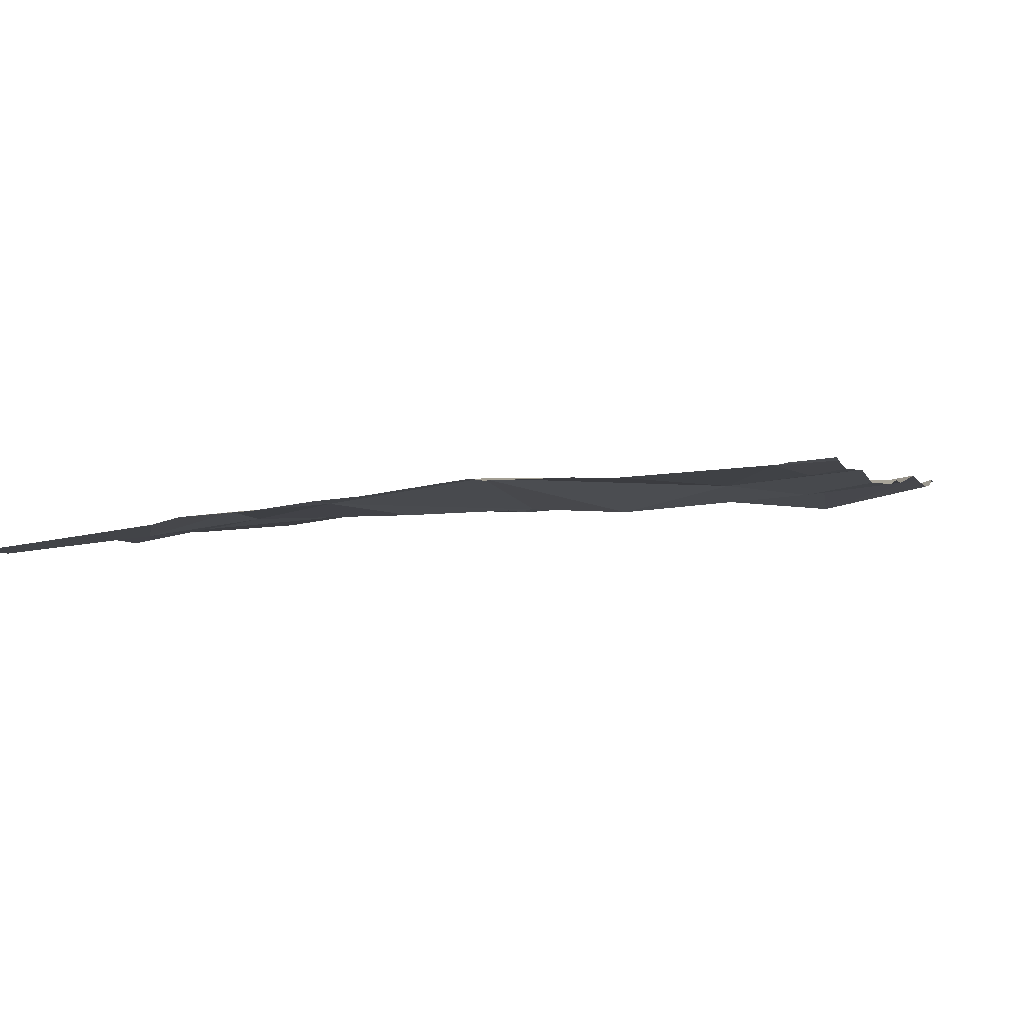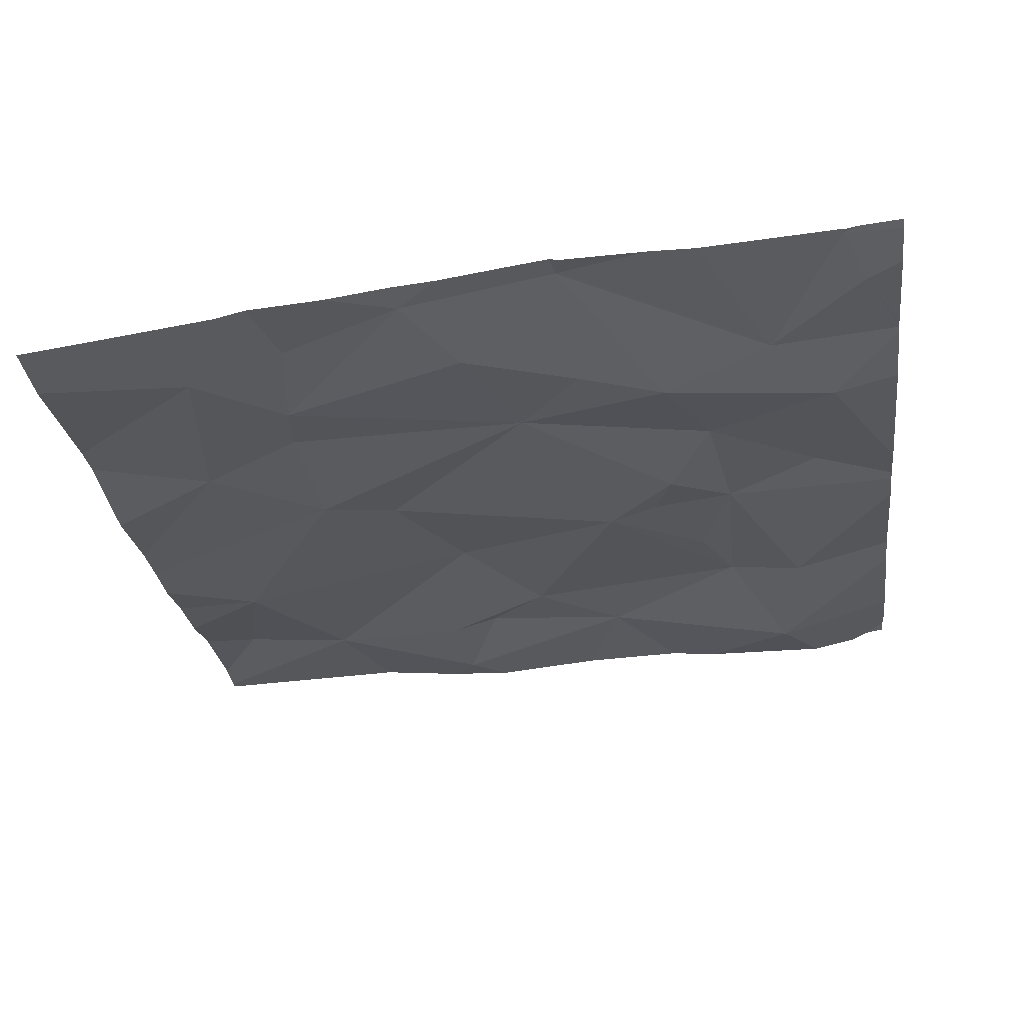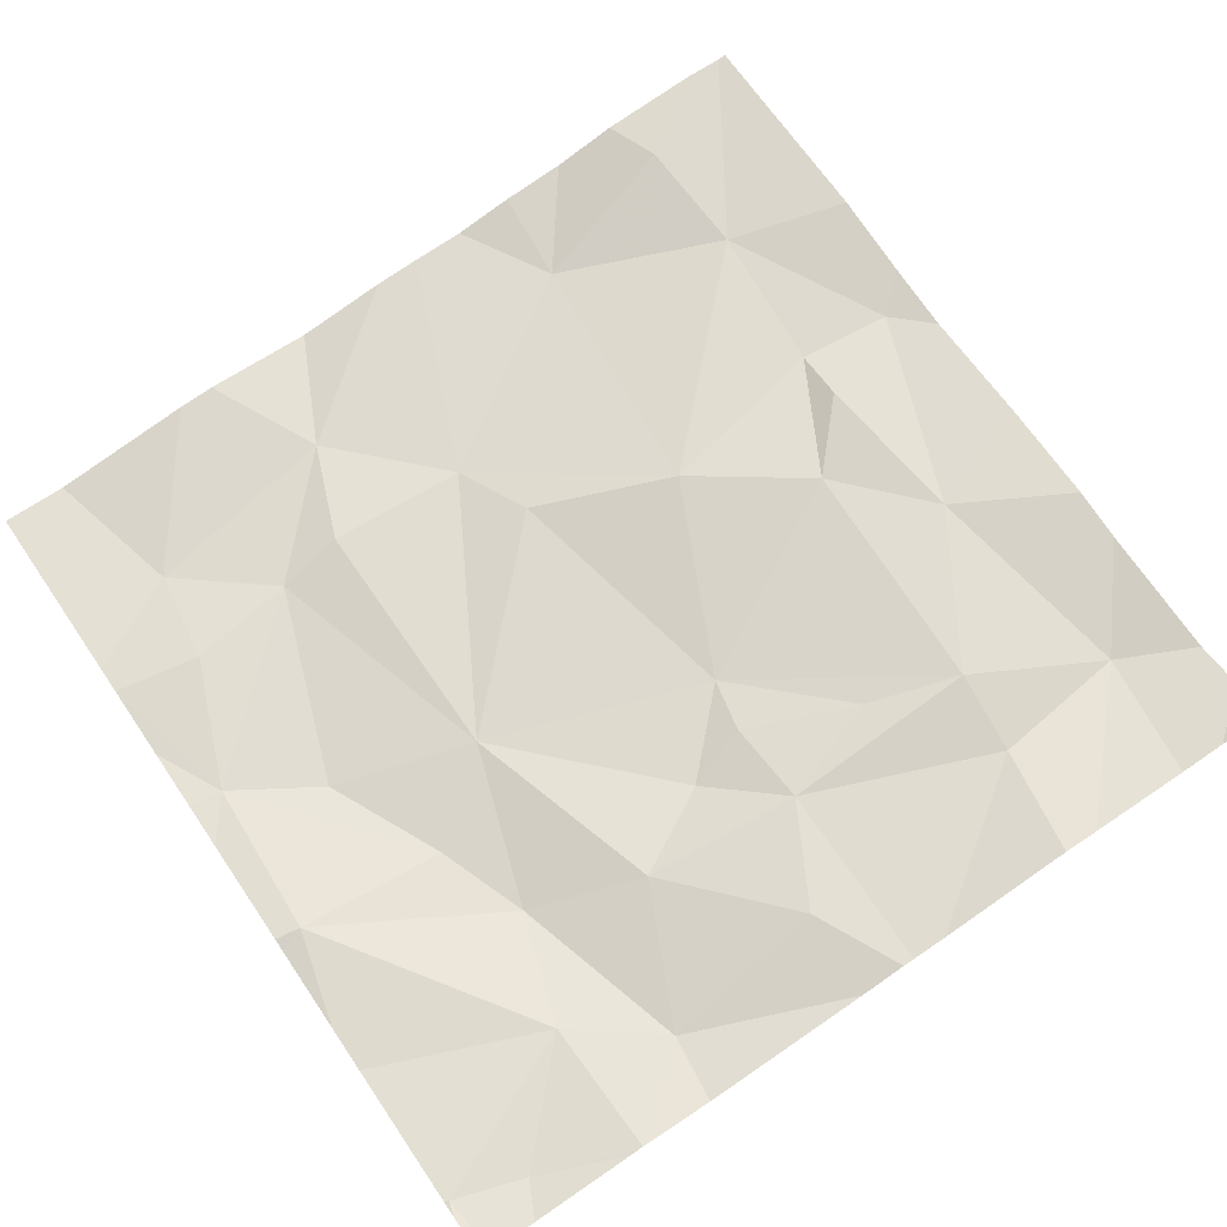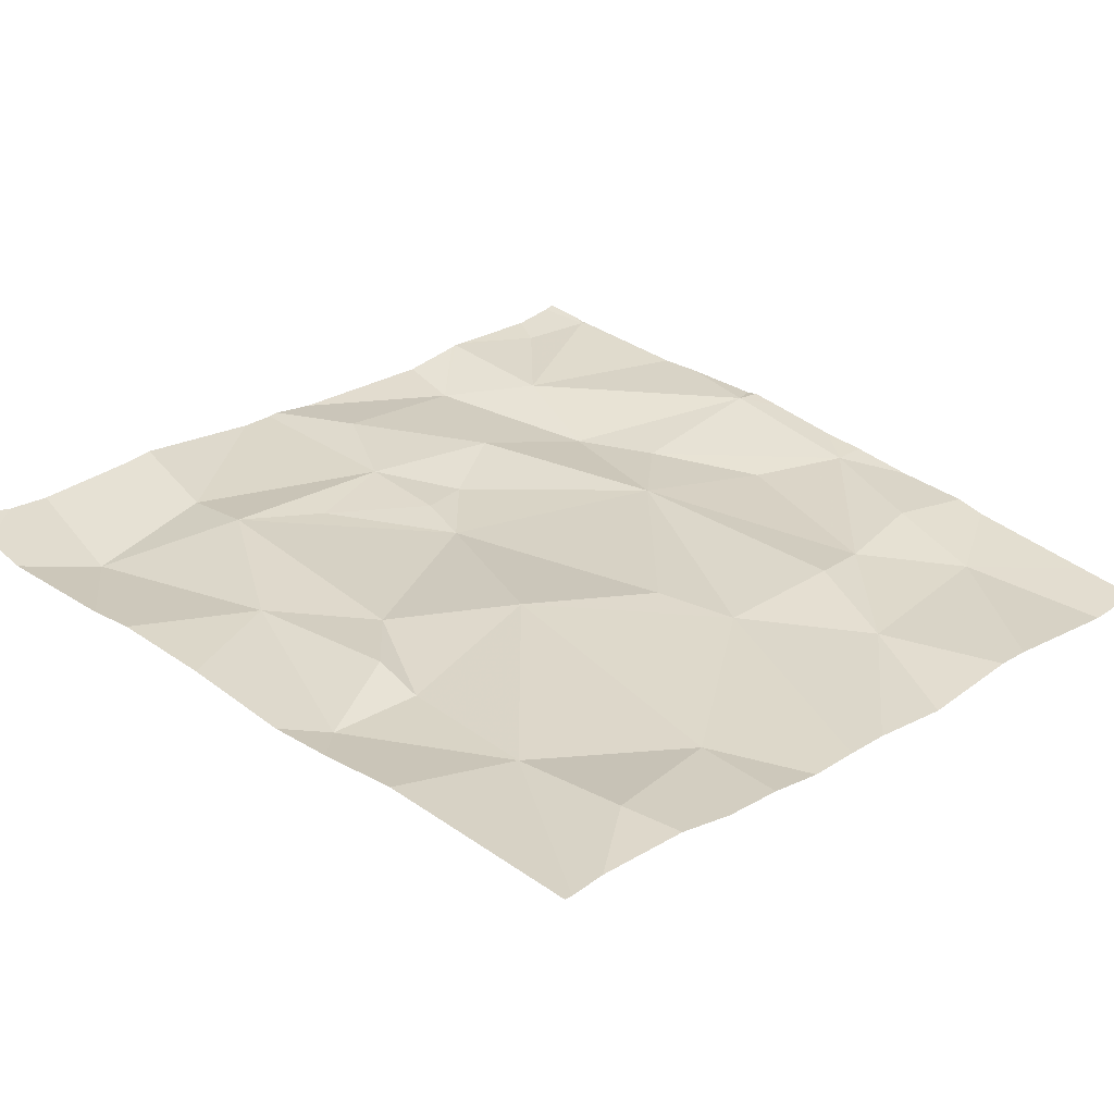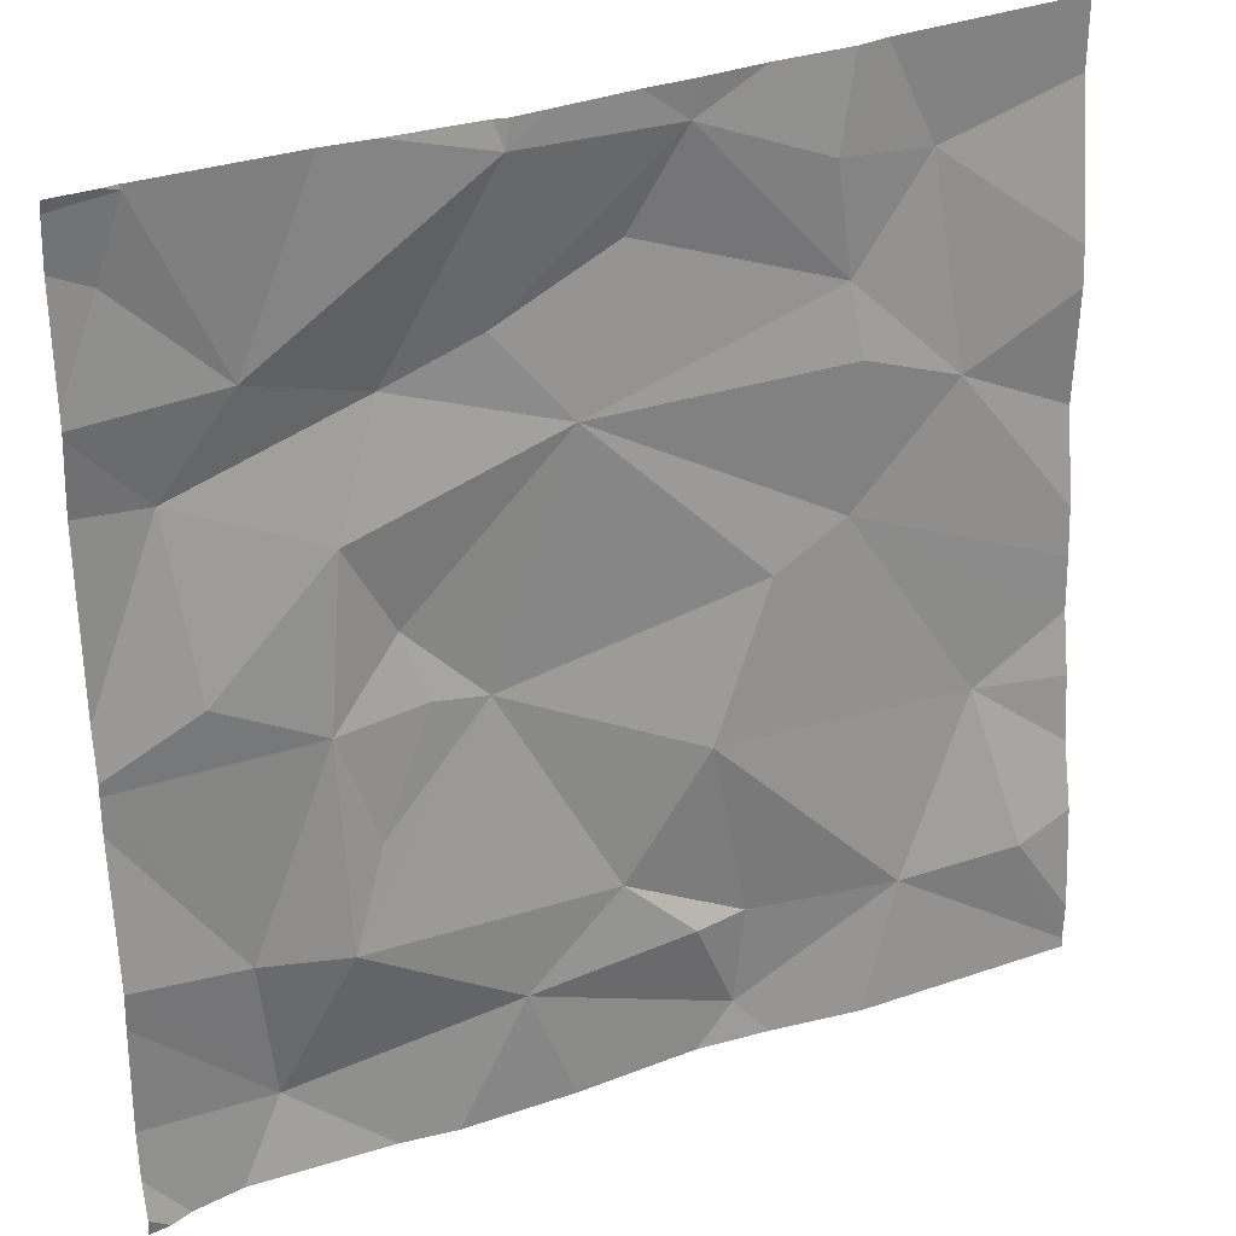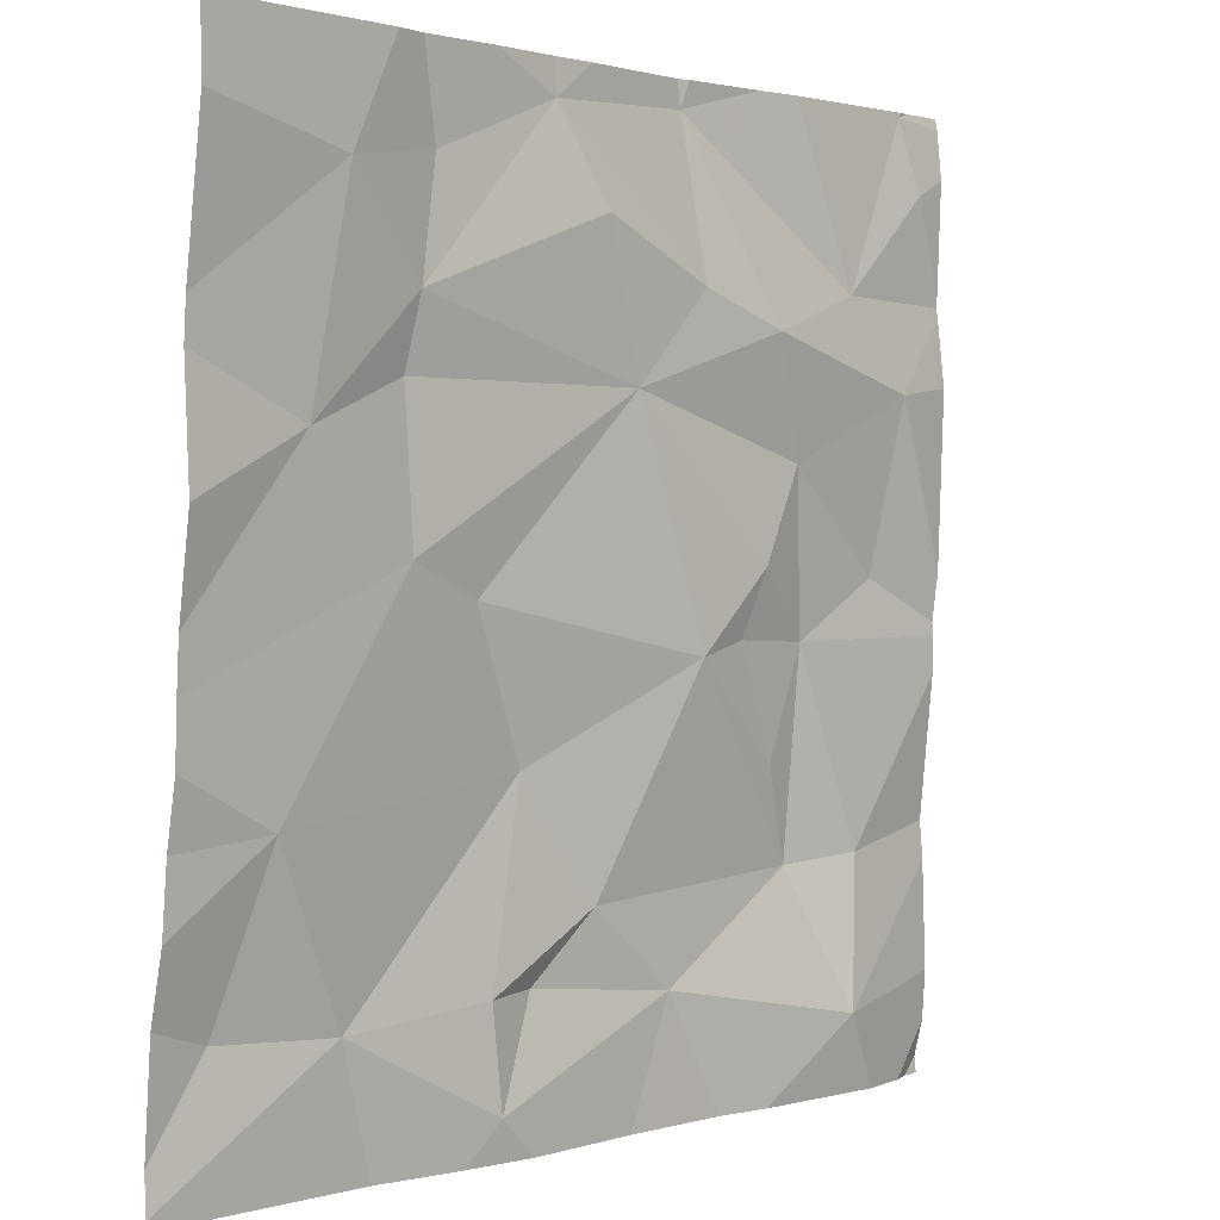
<metadata>
{"format":"obj","ext":"obj","renderer":"f3d","projection":"perspective","resolution":1024,"background":"white","views":[{"elev":-2.0,"azim":-163.0,"up":"+Z"},{"elev":-31.6,"azim":-172.6,"up":"+Z"},{"elev":70.4,"azim":-124.2,"up":"+Z"},{"elev":29.0,"azim":44.4,"up":"+Z"},{"elev":29.4,"azim":-25.0,"up":"+Y"},{"elev":1.7,"azim":136.4,"up":"+Y"}]}
</metadata>
<code>
v -141.5 201.6 483.4
v -141.2 202.5 483.5
v -141.2 202.5 483.4
v -141.6 201.5 483.5
v -140.9 201.5 483.5
v -141.5 201.5 483.5
v -141 202.5 483.4
v -141.1 201.7 483.5
v -141 201.9 483.5
v -141 201.7 483.5
v -140.8 201.7 483.5
v -140.7 202.5 483.4
v -140.6 202.5 483.4
v -141.5 201.8 483.5
v -140.6 201.6 483.5
v -140.6 202.4 483.4
v -141 201.6 483.4
v -140.7 201.8 483.4
v -141.1 201.7 483.5
v -140.7 201.7 483.5
v -141.2 201.7 483.5
v -141.4 201.8 483.5
v -141.1 202.4 483.4
v -141.1 202.4 483.4
v -141.2 202.3 483.4
v -141.2 202.5 483.5
v -141.5 202.5 483.5
v -141.6 202.4 483.5
v -140.6 201.7 483.5
v -140.8 202.2 483.4
v -140.9 202.2 483.4
v -140.9 202.3 483.4
v -141.5 202.2 483.4
v -140.7 202.5 483.4
v -141.5 202.3 483.4
v -140.8 202.4 483.4
v -141.2 201.5 483.5
v -141.4 202.1 483.4
v -141.2 202.2 483.4
v -141.3 202 483.4
v -140.9 202.4 483.4
v -141 201.5 483.5
v -141.4 202 483.5
v -141.2 202 483.4
v -141 201.5 483.5
v -141.5 202 483.5
v -141 202 483.4
v -140.6 201.8 483.4
v -141.3 202.3 483.4
v -140.9 202.1 483.4
v -141.4 201.5 483.5
v -141.3 201.5 483.5
v -141.3 202 483.4
v -140.6 201.5 483.5
v -140.6 201.8 483.4
v -141.4 201.9 483.5
v -141.6 201.8 483.5
v -141.6 201.7 483.5
v -141.6 201.5 483.5
v -141.6 201.6 483.5
v -141.6 201.6 483.5
v -141.1 202.5 483.4
v -141.6 202.4 483.5
v -141.6 202.5 483.5
v -141.6 202.3 483.5
v -141.6 202.3 483.5
v -141.6 202 483.5
v -141.6 202 483.5
v -141.6 201.9 483.5
v -141.6 202 483.5
v -141.6 202.3 483.5
v -141.6 202.2 483.5
v -140.6 202.2 483.4
v -140.6 202.1 483.4
v -140.6 202 483.4
v -140.6 201.9 483.4
v -140.6 201.9 483.4
v -140.6 202.3 483.4
v -140.7 201.5 483.5
v -141.6 201.5 483.5
v -141.6 201.5 483.5
v -140.6 201.5 483.5
v -140.9 202.5 483.4
v -140.9 202.5 483.4
v -141.2 202.5 483.4
v -141.3 202.5 483.5
v -141.4 202.5 483.5
v -141.5 202.5 483.5
v -141.5 202.5 483.5
v -141 202.5 483.4
v -141.5 202.5 483.5
v -141.5 202.5 483.5
v -140.6 202.5 483.4
v -141.5 202.5 483.5
v -141.6 202.5 483.5
f 9 8 10
f 84 41 83
f 1 14 57
f 83 36 34
f 80 60 4
f 10 8 19
f 9 10 11
f 79 54 5
f 55 20 29
f 11 20 18
f 45 21 37
f 22 14 1
f 10 19 17
f 60 1 61
f 10 17 11
f 5 17 42
f 19 21 17
f 34 36 12
f 8 21 19
f 21 1 51
f 76 18 48
f 22 21 8
f 20 11 54
f 21 22 1
f 24 23 25
f 63 27 64
f 31 30 32
f 33 35 65
f 23 24 32
f 13 36 16
f 39 38 40
f 41 36 83
f 12 13 93
f 26 23 62
f 14 22 43
f 36 41 32
f 8 9 44
f 46 38 33
f 9 47 44
f 67 46 68
f 26 25 23
f 49 38 39
f 35 33 49
f 35 26 86
f 18 50 9
f 52 21 51
f 53 44 40
f 14 43 67
f 75 30 50
f 49 25 26
f 27 35 87
f 35 49 26
f 43 53 40
f 43 40 38
f 44 39 40
f 68 33 70
f 22 56 43
f 39 44 47
f 50 31 39
f 32 24 39
f 31 32 39
f 39 25 49
f 37 21 52
f 23 41 84
f 75 50 77
f 50 18 76
f 36 30 73
f 50 30 31
f 47 50 39
f 32 41 23
f 27 28 35
f 62 23 7
f 46 43 38
f 74 30 75
f 56 53 43
f 65 28 71
f 42 17 45
f 8 44 22
f 39 24 25
f 9 50 47
f 38 49 33
f 45 17 21
f 44 56 22
f 44 53 56
f 36 32 30
f 18 9 11
f 73 30 74
f 57 14 69
f 58 1 57
f 60 59 4
f 16 36 78
f 7 23 90
f 6 60 80
f 61 1 58
f 4 59 81
f 63 28 27
f 36 13 12
f 15 20 54
f 64 27 92
f 65 35 28
f 66 33 65
f 5 11 17
f 67 43 46
f 29 20 15
f 3 26 2
f 68 46 33
f 69 14 67
f 48 18 55
f 55 18 20
f 70 33 72
f 6 1 60
f 2 26 85
f 71 28 63
f 54 11 5
f 72 33 66
f 77 50 76
f 51 1 6
f 78 36 73
f 82 54 79
f 85 26 62
f 86 26 3
f 87 35 86
f 88 27 89
f 89 27 87
f 90 23 84
f 91 27 88
f 92 27 94
f 94 27 91
f 95 64 92

</code>
